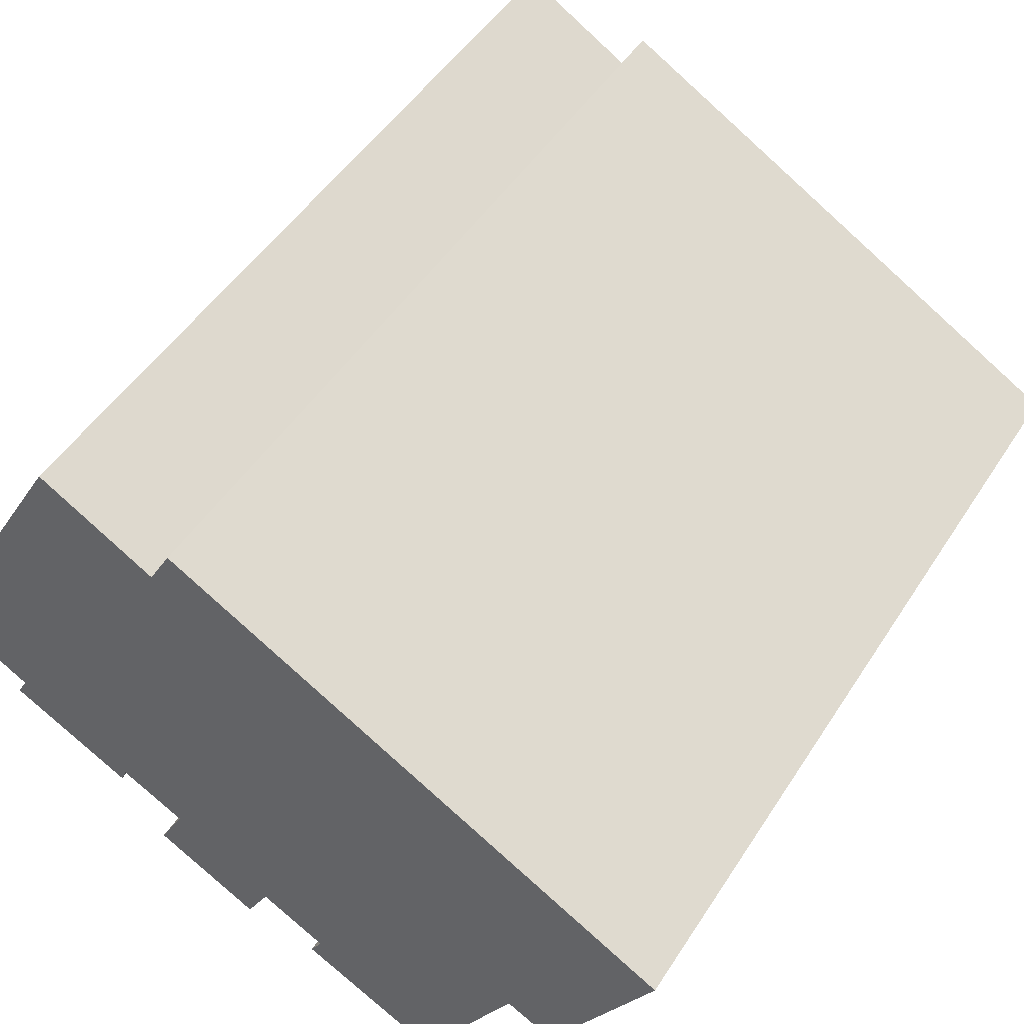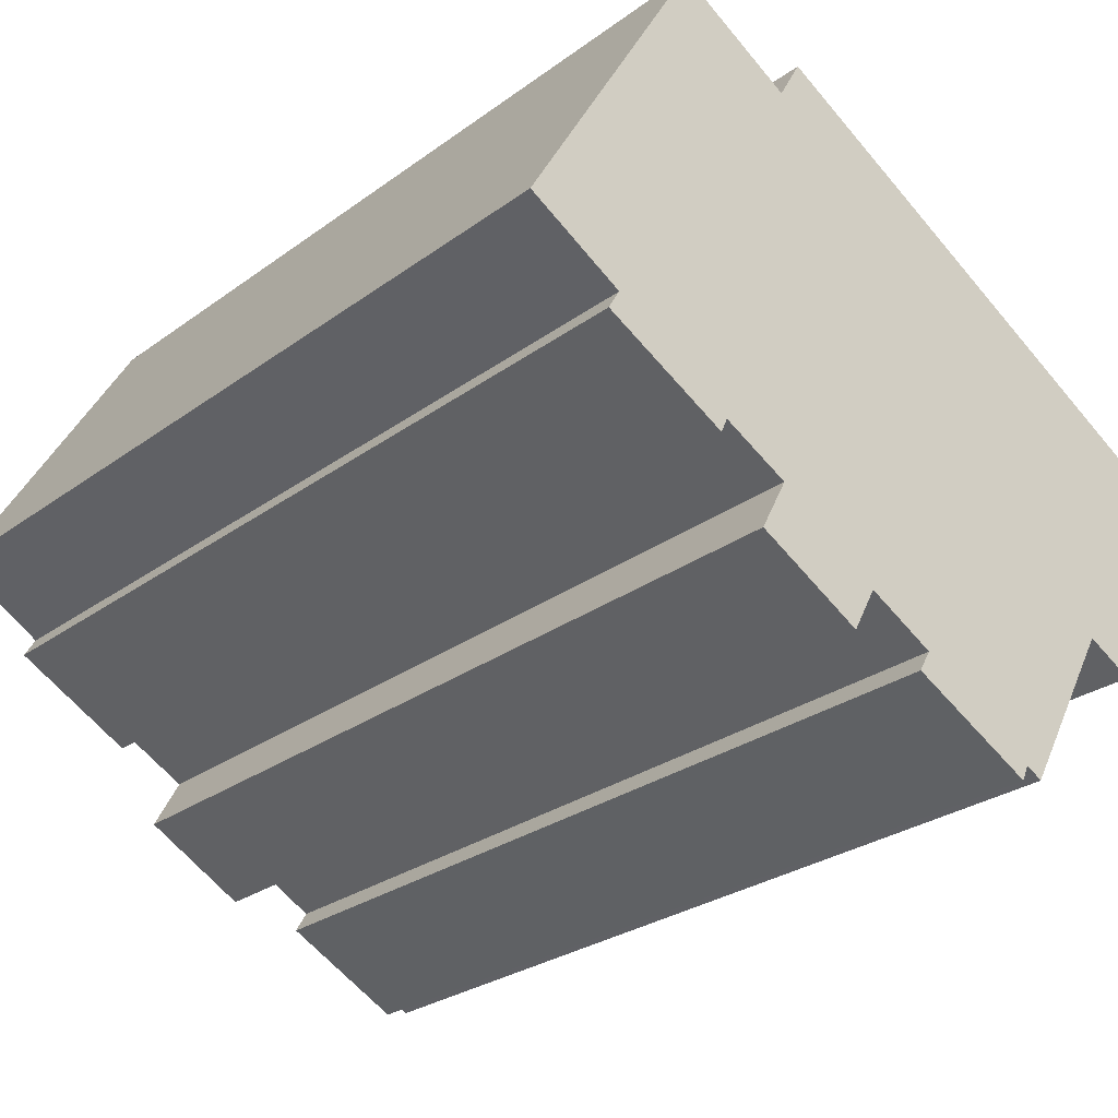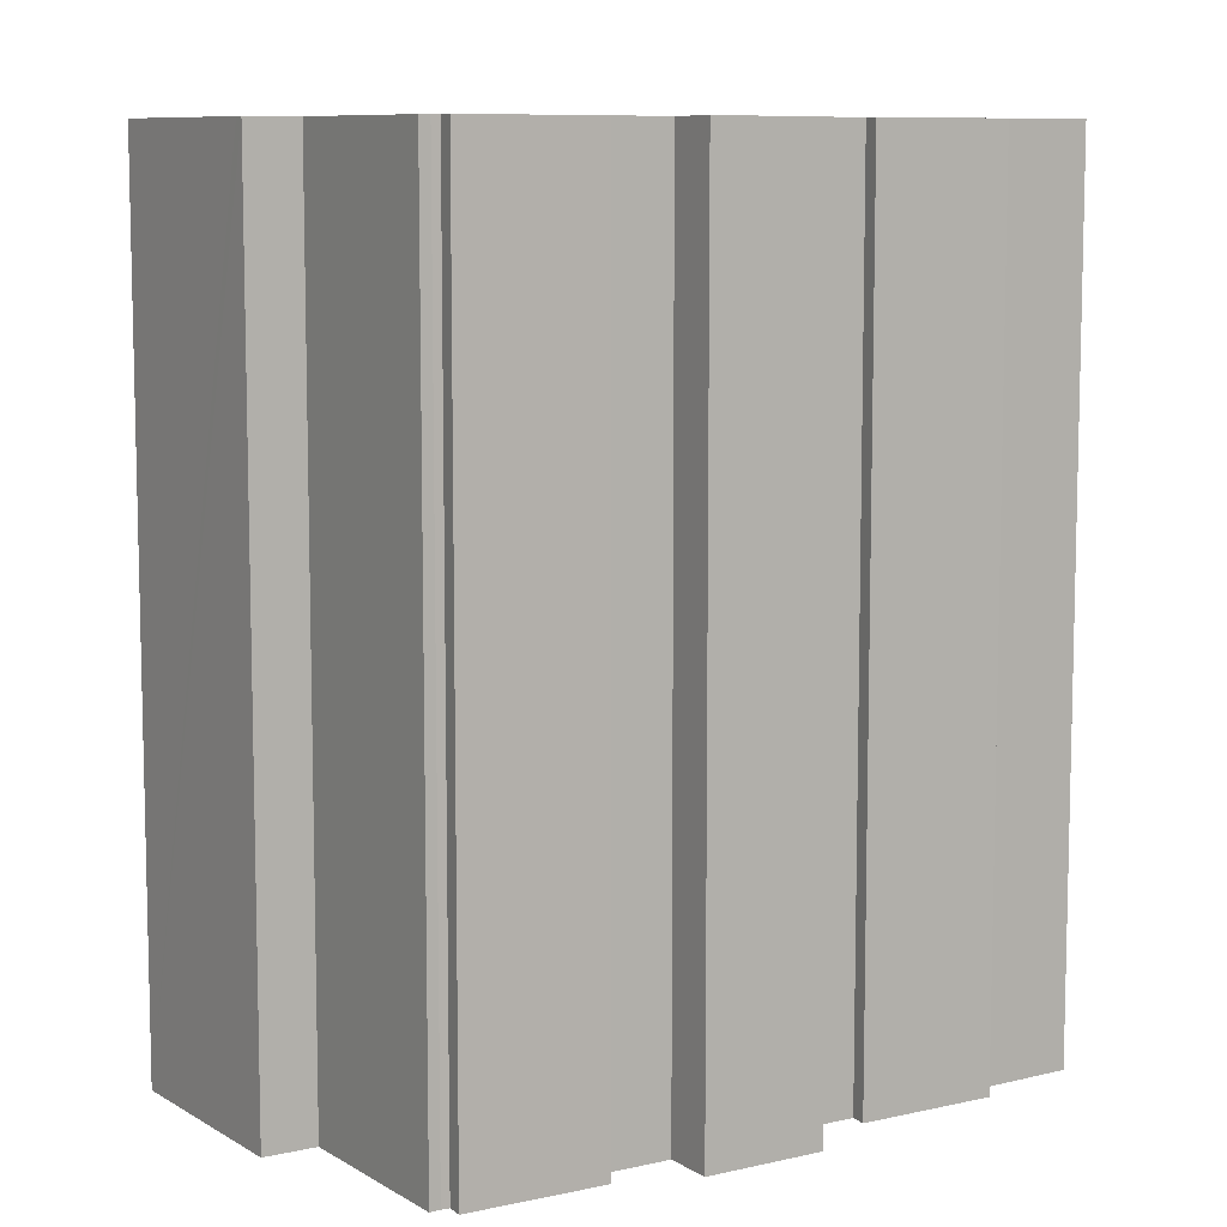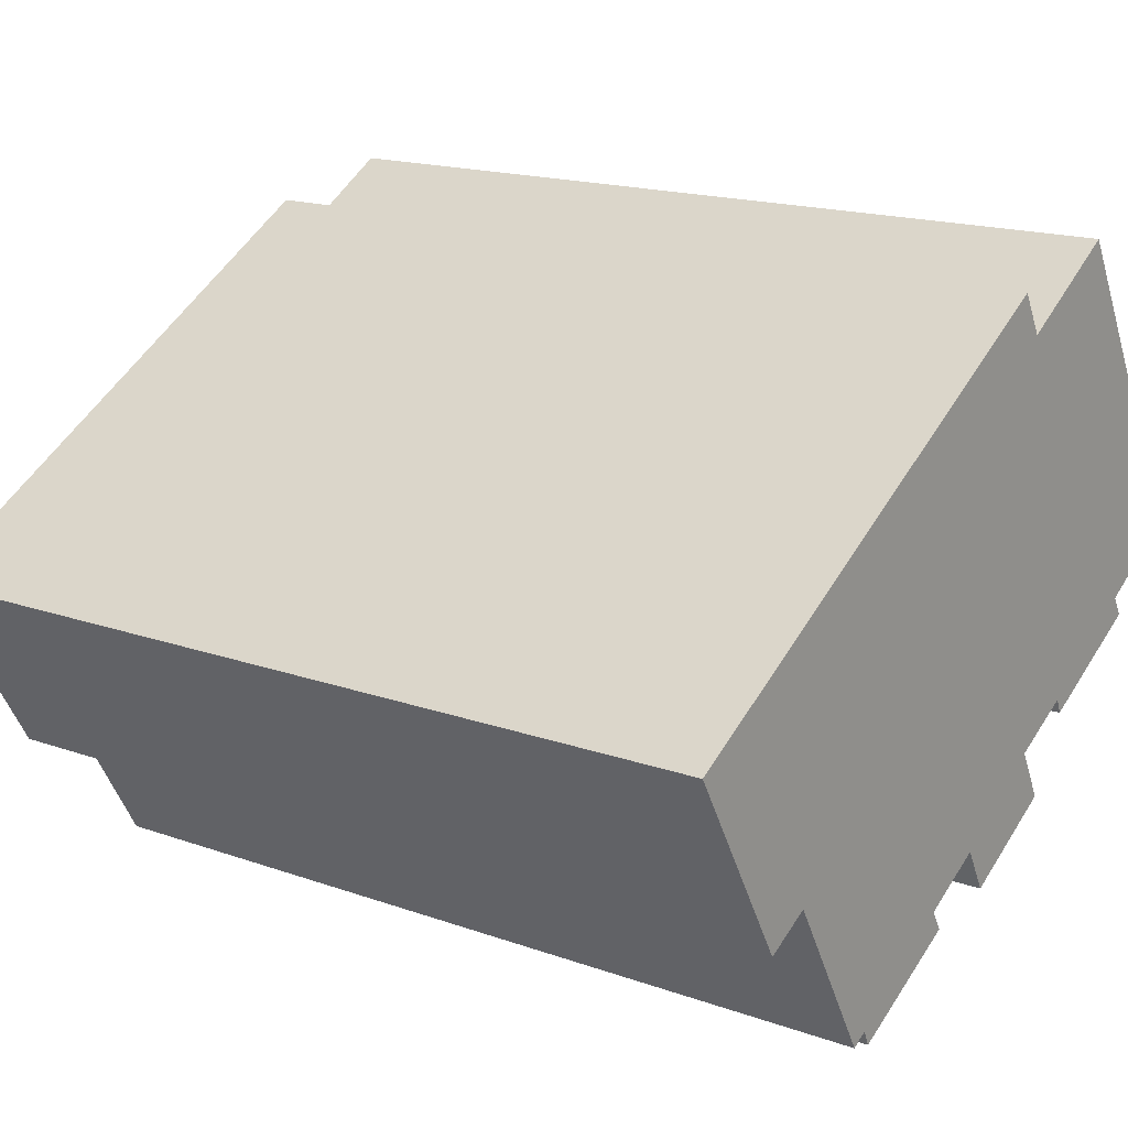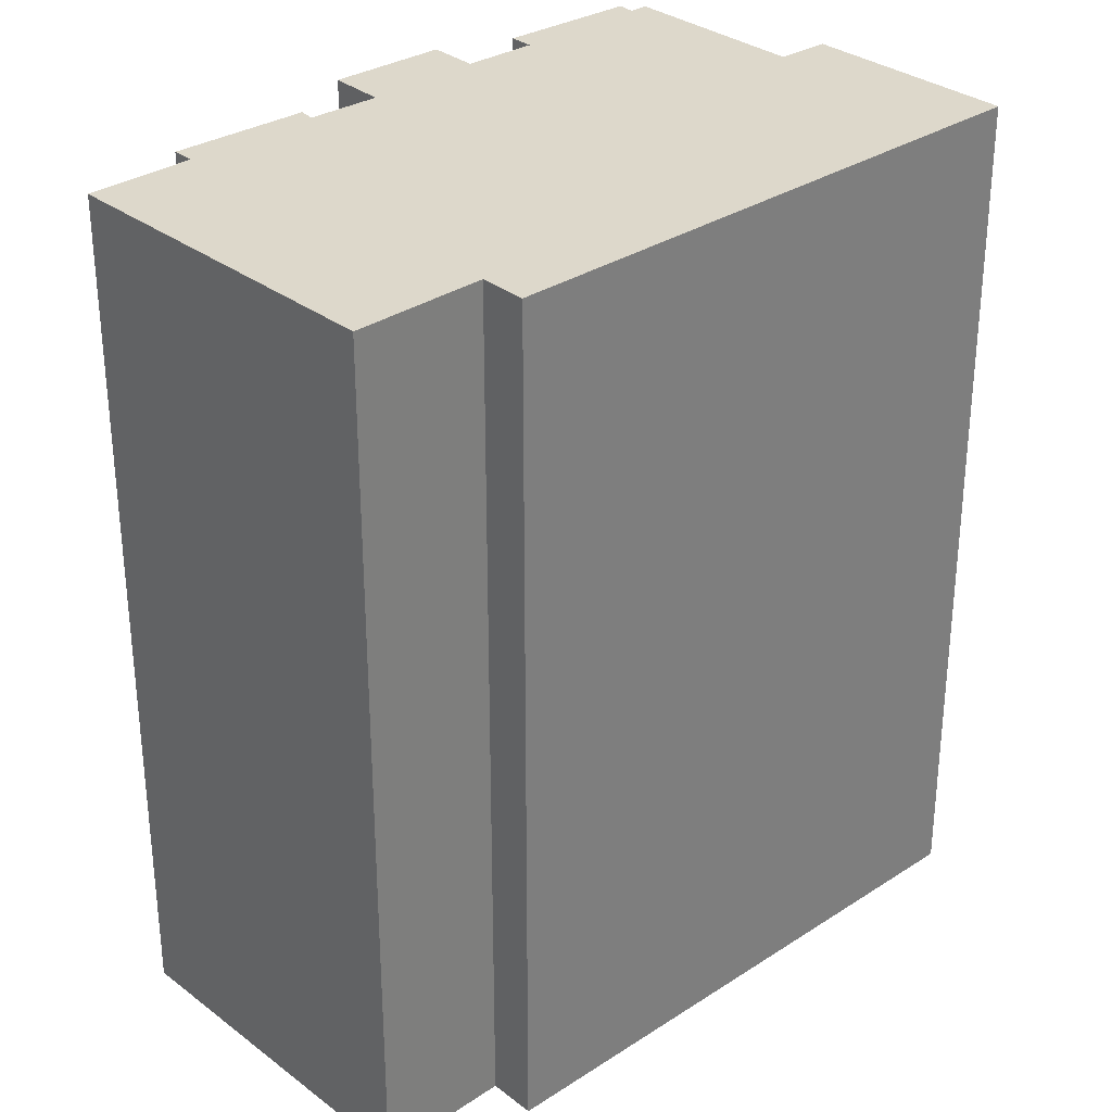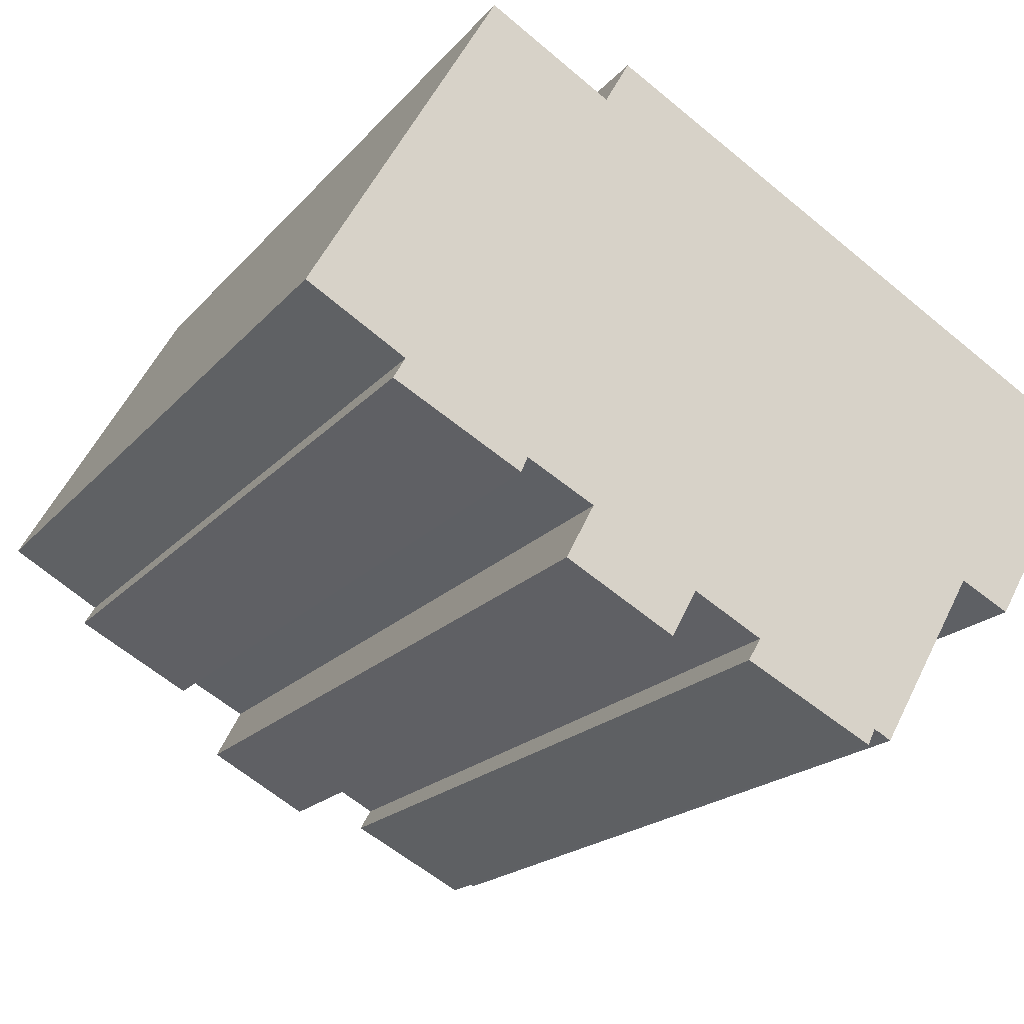
<metadata>
{"format":"obj","ext":"obj","renderer":"f3d","projection":"perspective","resolution":1024,"background":"white","views":[{"elev":48.8,"azim":31.4,"up":"+Z"},{"elev":-27.3,"azim":-41.8,"up":"+Z"},{"elev":8.8,"azim":176.6,"up":"+Y"},{"elev":16.8,"azim":125.9,"up":"+Z"},{"elev":31.4,"azim":-13.0,"up":"+Y"},{"elev":-18.4,"azim":-26.9,"up":"+Z"}]}
</metadata>
<code>
v  16.66 25.1 -9.732
v  19.66 25.1 -5.098
v  16.93 25.1 -9.893
v  12.61 25.1 -8.213
v  16.45 25.1 -9.635
v  16.24 25.1 -10.08
v  7.277 25.1 -6.179
v  11.04 25.1 -6.554
v  10.34 25.1 -7.855
v  2.409 25.1 -2.184
v  6.176 25.1 -3.676
v  5.989 25.1 -4.111
v  8.603 25.1 7.009
v  2.747 25.1 -1.607
v  5.202 25.1 9.022
v  0 25.1 1.537e-15
v  21.17 25.1 -5.587
v  21.04 25.1 -5.827
v  24.2 25.1 -0.325
v  9.284 25.1 8.223
v  12.97 25.1 -7.596
v  8.069 25.1 -4.681
v  16.24 6.174e-16 -10.08
v  12.61 5.029e-16 -8.213
v  12.97 4.651e-16 -7.596
v  11.04 4.013e-16 -6.554
v  10.34 4.81e-16 -7.855
v  7.277 3.784e-16 -6.179
v  8.069 2.866e-16 -4.681
v  6.176 2.251e-16 -3.676
v  5.989 2.517e-16 -4.111
v  2.409 1.337e-16 -2.184
v  2.747 9.84e-17 -1.607
v  0 0 0
v  21.04 3.568e-16 -5.827
v  19.66 3.122e-16 -5.098
v  16.93 6.058e-16 -9.893
v  16.66 5.959e-16 -9.732
v  16.45 5.9e-16 -9.635
v  5.202 -5.524e-16 9.022
v  8.603 -4.292e-16 7.009
v  9.284 -5.035e-16 8.223
v  24.2 1.99e-17 -0.325
v  21.17 3.421e-16 -5.587
g defaultobject
f 1 2 3
f 4 5 6
f 7 8 9
f 10 11 12
f 11 10 13
f 13 10 14
f 13 14 15
f 15 14 16
f 2 17 18
f 17 2 19
f 19 2 20
f 20 2 1
f 20 1 5
f 20 5 21
f 21 5 4
f 20 21 8
f 20 8 22
f 22 8 7
f 20 22 11
f 20 11 13
f 23 4 6
f 4 23 24
f 25 8 21
f 8 25 26
f 27 7 9
f 7 27 28
f 29 11 22
f 11 29 30
f 31 10 12
f 10 31 32
f 33 16 14
f 16 33 34
f 35 2 18
f 2 35 36
f 37 1 3
f 1 37 38
f 38 5 1
f 5 38 39
f 24 21 4
f 21 24 25
f 28 22 7
f 22 28 29
f 32 14 10
f 14 32 33
f 34 15 16
f 15 34 40
f 41 20 13
f 20 41 42
f 26 9 8
f 9 26 27
f 30 12 11
f 12 30 31
f 43 17 19
f 17 43 18
f 18 43 35
f 35 43 44
f 36 3 2
f 3 36 37
f 39 6 5
f 6 39 23
f 40 13 15
f 13 40 41
f 42 19 20
f 19 42 43
f 40 33 41
f 33 40 34
f 42 44 43
f 44 42 35
f 35 42 36
f 36 42 37
f 37 42 38
f 38 42 39
f 39 42 23
f 23 42 25
f 25 42 26
f 26 42 27
f 27 42 29
f 29 42 30
f 30 42 41
f 30 41 31
f 31 41 32
f 32 41 33
f 28 27 29
f 24 23 25

</code>
